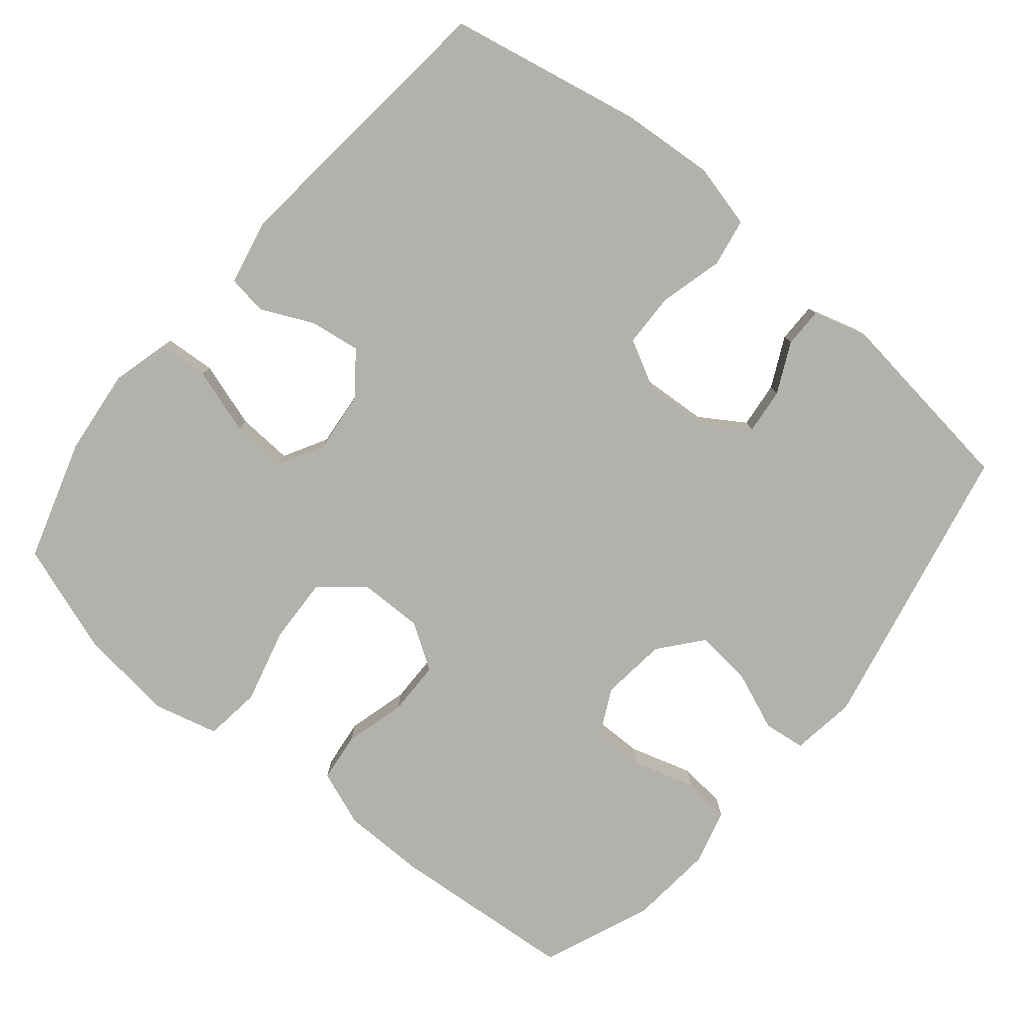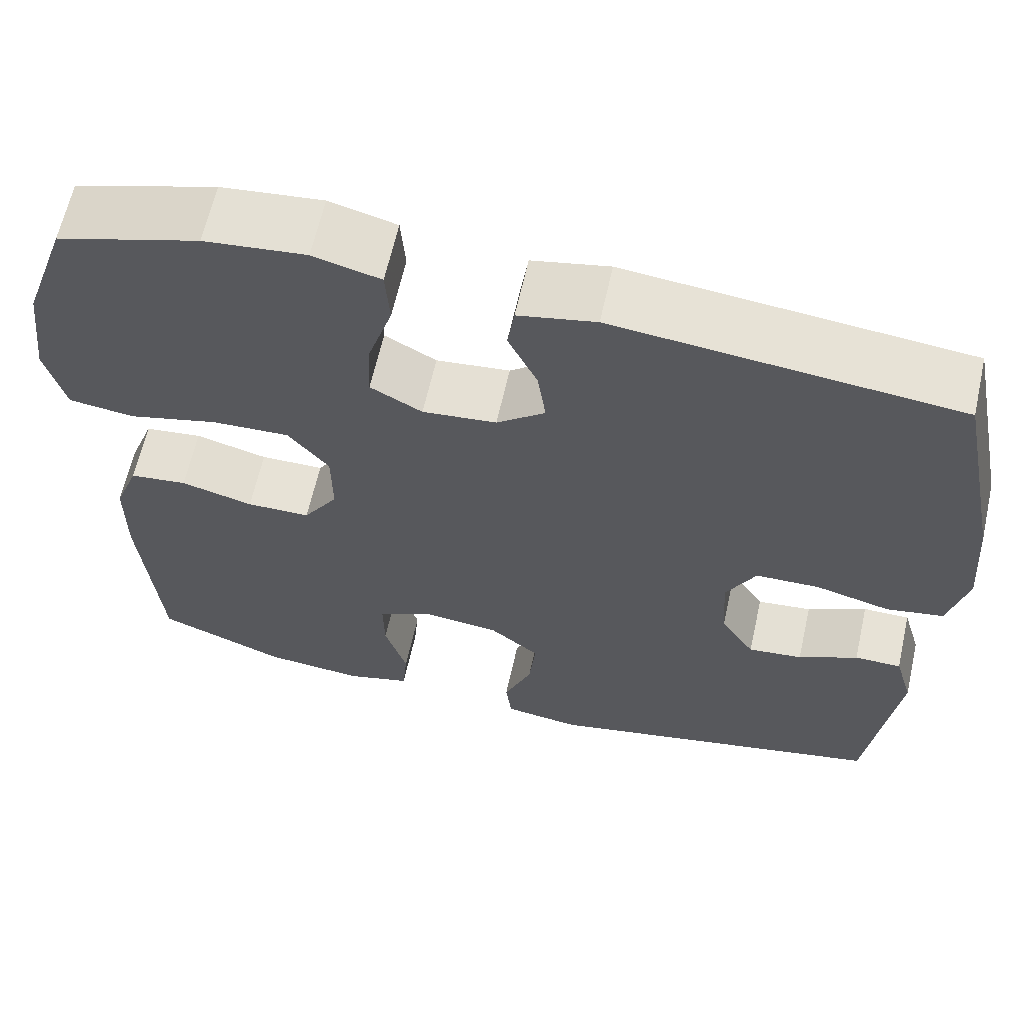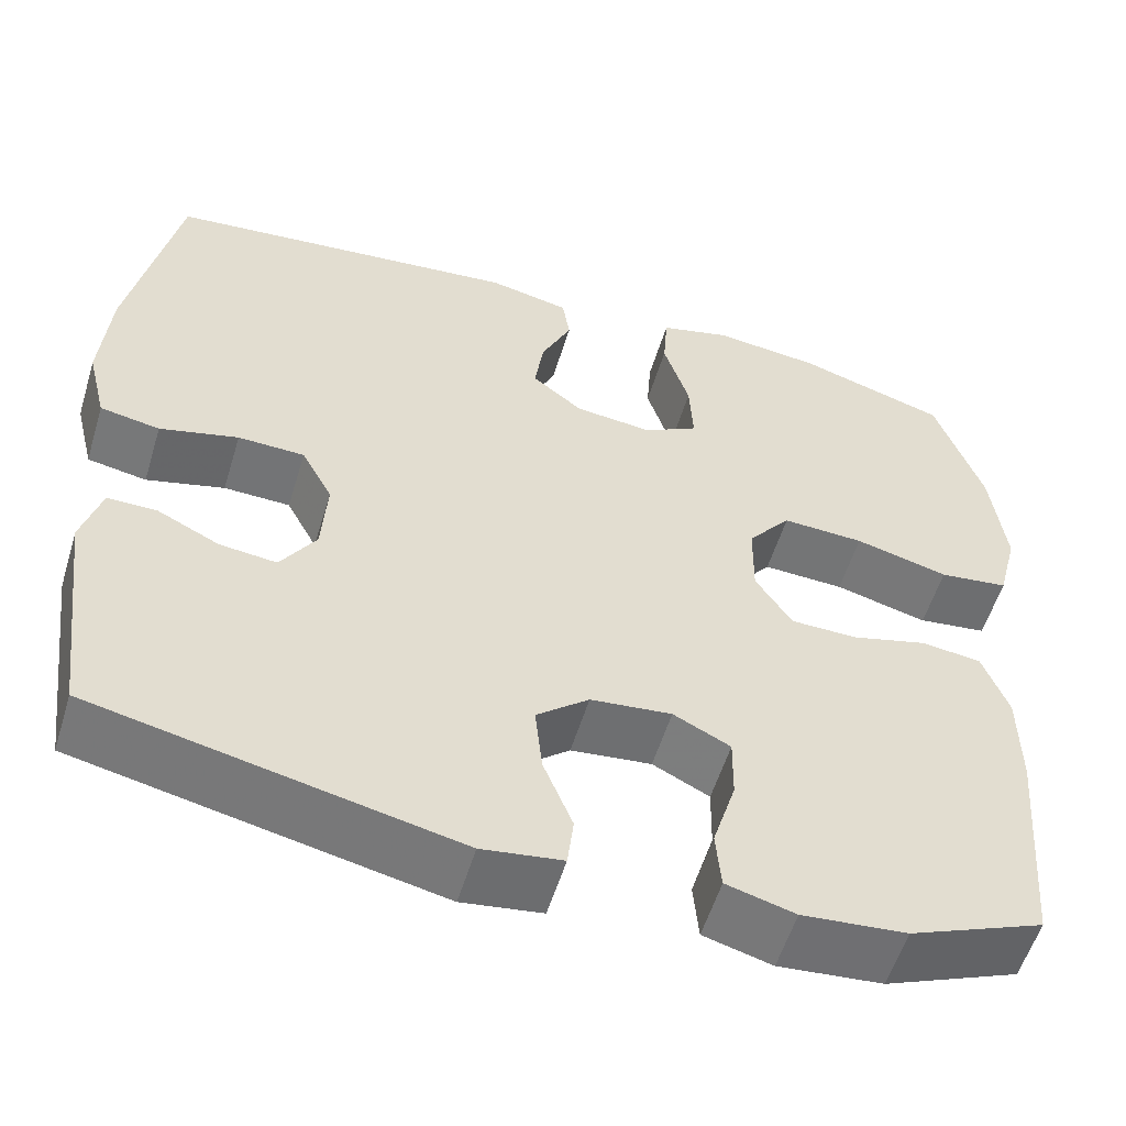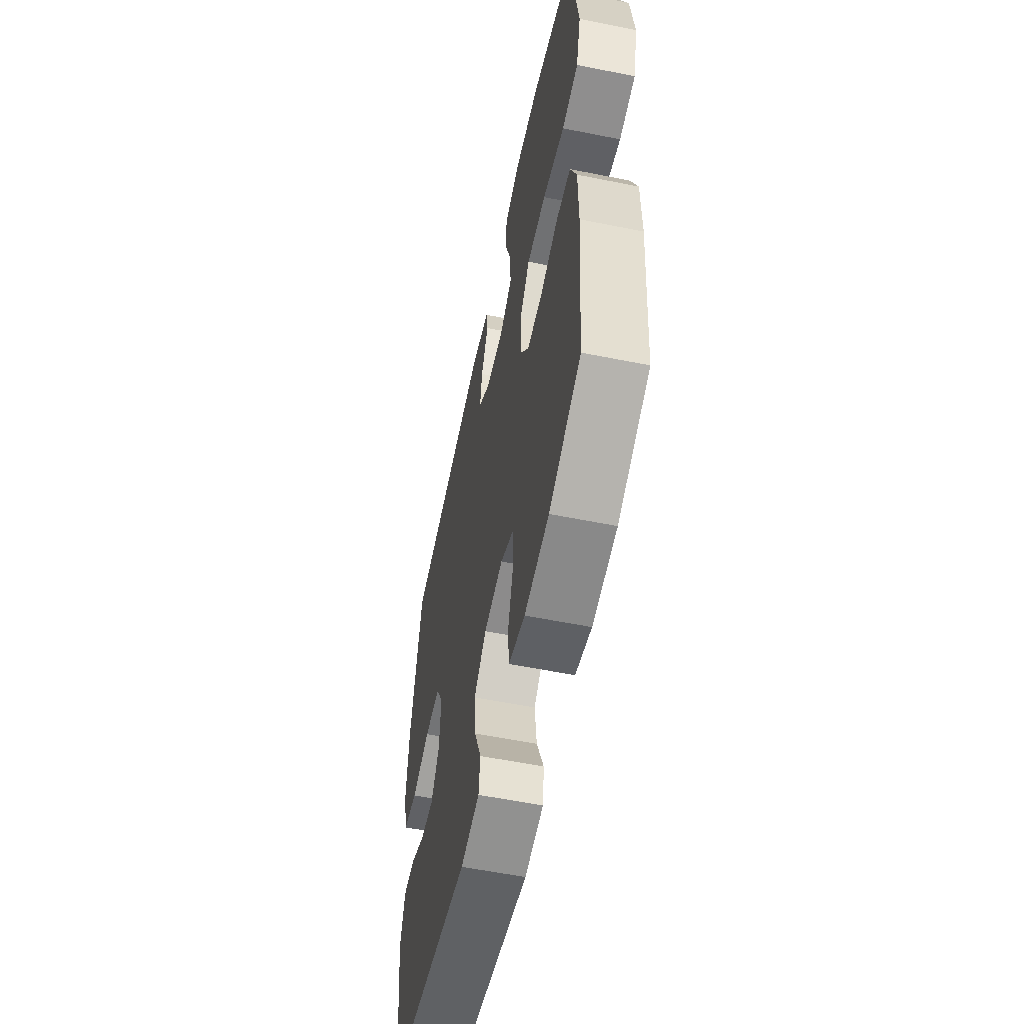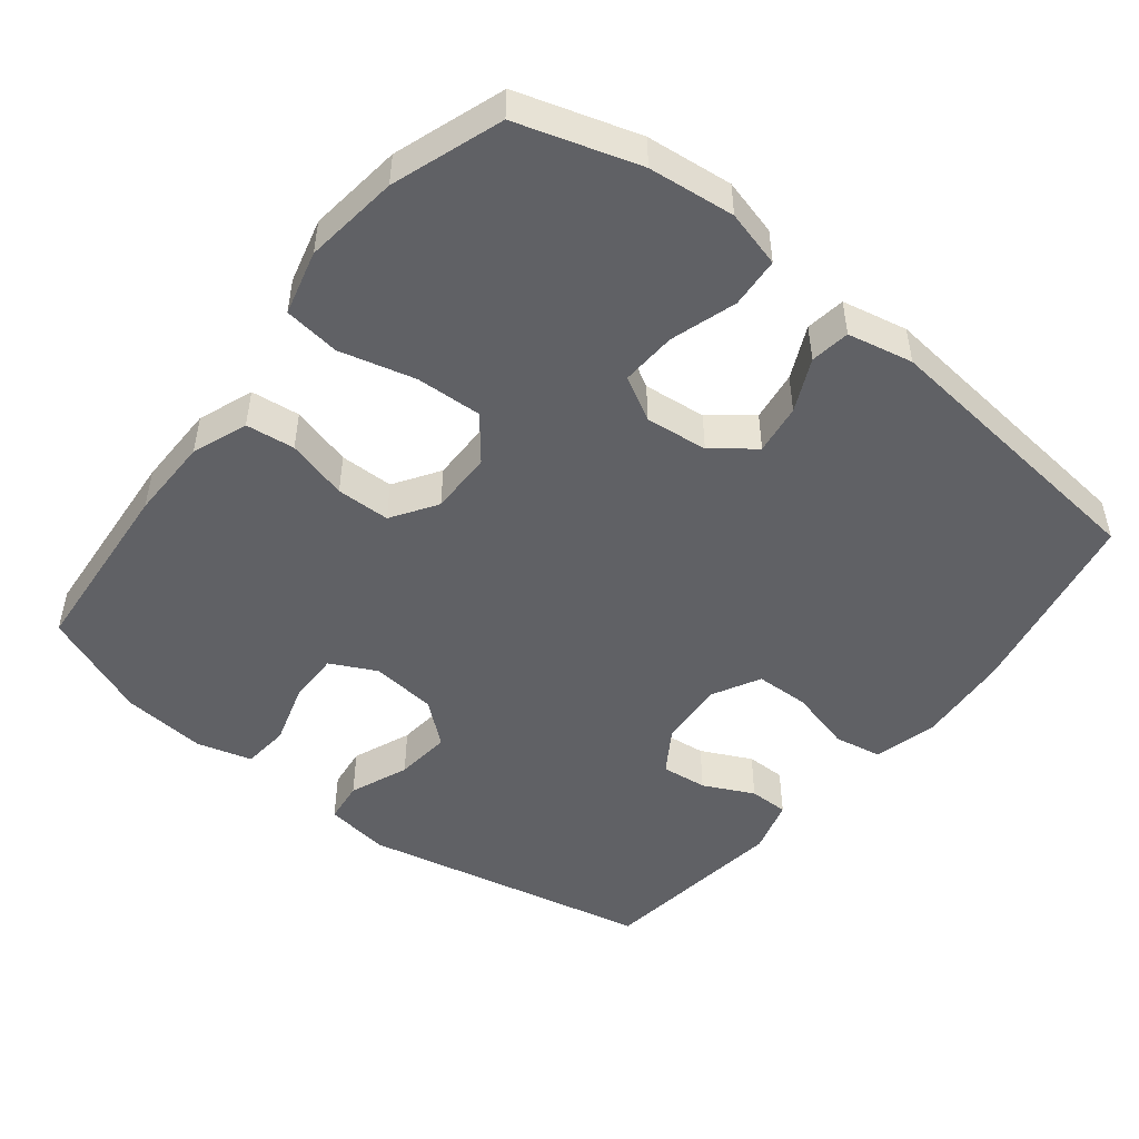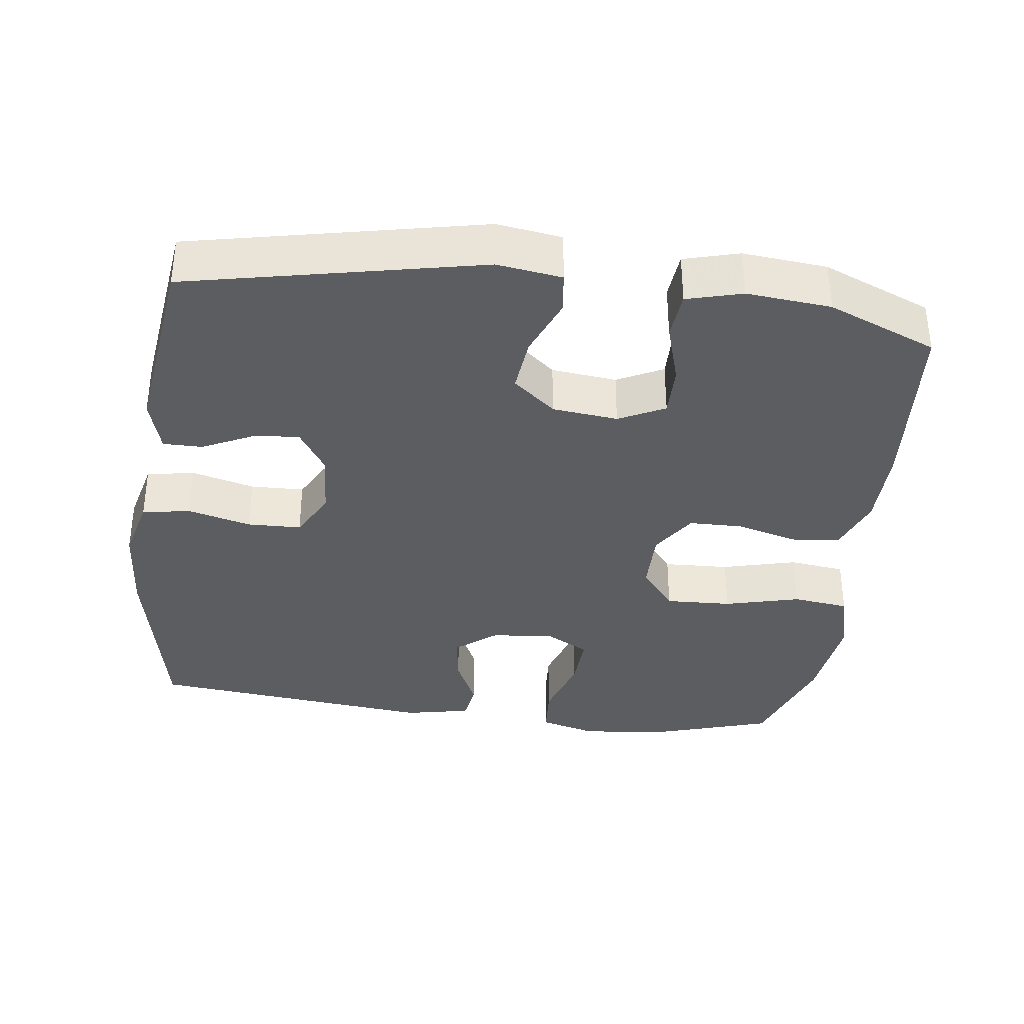
<metadata>
{"format":"obj","ext":"obj","renderer":"f3d","projection":"perspective","resolution":1024,"background":"white","views":[{"elev":-79.0,"azim":50.3,"up":"+Y"},{"elev":63.3,"azim":12.6,"up":"+Z"},{"elev":-55.9,"azim":163.1,"up":"+Z"},{"elev":-57.7,"azim":-101.8,"up":"+Z"},{"elev":-48.9,"azim":-38.4,"up":"+Y"},{"elev":-35.8,"azim":172.6,"up":"+Y"}]}
</metadata>
<code>
v 0.5 0.07 0.5
v 0.554 0.07 0.231
v 0.564 0.07 0.101
v 0.542 0.07 0.012
v 0.475 0.07 0
v 0.387 0.07 0.023
v 0.312 0.07 0.021
v 0.277 0.07 -0.045
v 0.283 0.07 -0.137
v 0.323 0.07 -0.199
v 0.387 0.07 -0.192
v 0.457 0.07 -0.158
v 0.512 0.07 -0.158
v 0.534 0.07 -0.234
v 0.5 0.07 -0.5
v 0.094 0.07 -0.586
v 0.004 0.07 -0.573
v -0.003 0.07 -0.515
v 0.03 0.07 -0.433
v 0.038 0.07 -0.355
v -0.021 0.07 -0.306
v -0.112 0.07 -0.296
v -0.176 0.07 -0.328
v -0.175 0.07 -0.4
v -0.149 0.07 -0.486
v -0.155 0.07 -0.552
v -0.232 0.07 -0.573
v -0.349 0.07 -0.562
v -0.5 0.07 -0.5
v -0.521 0.07 -0.243
v -0.52 0.07 -0.128
v -0.491 0.07 -0.051
v -0.423 0.07 -0.043
v -0.338 0.07 -0.066
v -0.263 0.07 -0.065
v -0.222 0.07 -0.002
v -0.223 0.07 0.086
v -0.271 0.07 0.146
v -0.363 0.07 0.142
v -0.468 0.07 0.115
v -0.546 0.07 0.125
v -0.569 0.07 0.215
v -0.553 0.07 0.347
v -0.5 0.07 0.5
v -0.332 0.07 0.552
v -0.212 0.07 0.565
v -0.133 0.07 0.544
v -0.128 0.07 0.474
v -0.157 0.07 0.382
v -0.161 0.07 0.305
v -0.1 0.07 0.271
v -0.013 0.07 0.28
v 0.044 0.07 0.325
v 0.034 0.07 0.395
v 0 0.07 0.468
v 0.008 0.07 0.523
v 0.099 0.07 0.542
v 0.5 0 0.5
v 0.554 0 0.231
v 0.564 0 0.101
v 0.542 0 0.012
v 0.475 0 0
v 0.387 0 0.023
v 0.312 0 0.021
v 0.277 0 -0.045
v 0.283 0 -0.137
v 0.323 0 -0.199
v 0.387 0 -0.192
v 0.457 0 -0.158
v 0.512 0 -0.158
v 0.534 0 -0.234
v 0.5 0 -0.5
v 0.094 0 -0.586
v 0.004 0 -0.573
v -0.003 0 -0.515
v 0.03 0 -0.433
v 0.038 0 -0.355
v -0.021 0 -0.306
v -0.112 0 -0.296
v -0.176 0 -0.328
v -0.175 0 -0.4
v -0.149 0 -0.486
v -0.155 0 -0.552
v -0.232 0 -0.573
v -0.349 0 -0.562
v -0.5 0 -0.5
v -0.521 0 -0.243
v -0.52 0 -0.128
v -0.491 0 -0.051
v -0.423 0 -0.043
v -0.338 0 -0.066
v -0.263 0 -0.065
v -0.222 0 -0.002
v -0.223 0 0.086
v -0.271 0 0.146
v -0.363 0 0.142
v -0.468 0 0.115
v -0.546 0 0.125
v -0.569 0 0.215
v -0.553 0 0.347
v -0.5 0 0.5
v -0.332 0 0.552
v -0.212 0 0.565
v -0.133 0 0.544
v -0.128 0 0.474
v -0.157 0 0.382
v -0.161 0 0.305
v -0.1 0 0.271
v -0.013 0 0.28
v 0.044 0 0.325
v 0.034 0 0.395
v 0 0 0.468
v 0.008 0 0.523
v 0.099 0 0.542
f 54 55 56 57
f 53 54 57 1
f 52 53 1 2
f 51 52 2 3
f 46 47 48 49
f 46 49 50
f 45 46 50
f 44 45 50
f 43 44 50
f 42 43 50 51
f 39 40 41 42
f 38 39 42 51
f 31 32 33 34
f 31 34 35
f 30 31 35
f 29 30 35
f 28 29 35 36
f 24 25 26 27
f 23 24 27 28
f 16 17 18 19
f 16 19 20
f 15 16 20
f 14 15 20 21
f 11 12 13 14
f 10 11 14 21
f 3 4 5 6
f 3 6 7
f 37 38 51 3
f 23 28 36
f 22 23 36 37
f 9 10 21 22
f 8 9 22 37
f 7 8 37
f 3 7 37
f 114 113 112 111
f 58 114 111 110
f 59 58 110 109
f 60 59 109 108
f 106 105 104 103
f 107 106 103
f 107 103 102
f 107 102 101
f 107 101 100
f 108 107 100 99
f 99 98 97 96
f 108 99 96 95
f 91 90 89 88
f 92 91 88
f 92 88 87
f 92 87 86
f 93 92 86 85
f 84 83 82 81
f 85 84 81 80
f 76 75 74 73
f 77 76 73
f 77 73 72
f 78 77 72 71
f 71 70 69 68
f 78 71 68 67
f 63 62 61 60
f 64 63 60
f 60 108 95 94
f 93 85 80
f 94 93 80 79
f 79 78 67 66
f 94 79 66 65
f 94 65 64
f 94 64 60
f 1 58 59 2
f 2 59 60 3
f 3 60 61 4
f 4 61 62 5
f 5 62 63 6
f 6 63 64 7
f 7 64 65 8
f 8 65 66 9
f 9 66 67 10
f 10 67 68 11
f 11 68 69 12
f 12 69 70 13
f 13 70 71 14
f 14 71 72 15
f 15 72 73 16
f 16 73 74 17
f 17 74 75 18
f 18 75 76 19
f 19 76 77 20
f 20 77 78 21
f 21 78 79 22
f 22 79 80 23
f 23 80 81 24
f 24 81 82 25
f 25 82 83 26
f 26 83 84 27
f 27 84 85 28
f 28 85 86 29
f 29 86 87 30
f 30 87 88 31
f 31 88 89 32
f 32 89 90 33
f 33 90 91 34
f 34 91 92 35
f 35 92 93 36
f 36 93 94 37
f 37 94 95 38
f 38 95 96 39
f 39 96 97 40
f 40 97 98 41
f 41 98 99 42
f 42 99 100 43
f 43 100 101 44
f 44 101 102 45
f 45 102 103 46
f 46 103 104 47
f 47 104 105 48
f 48 105 106 49
f 49 106 107 50
f 50 107 108 51
f 51 108 109 52
f 52 109 110 53
f 53 110 111 54
f 54 111 112 55
f 55 112 113 56
f 56 113 114 57
f 57 114 58 1

</code>
